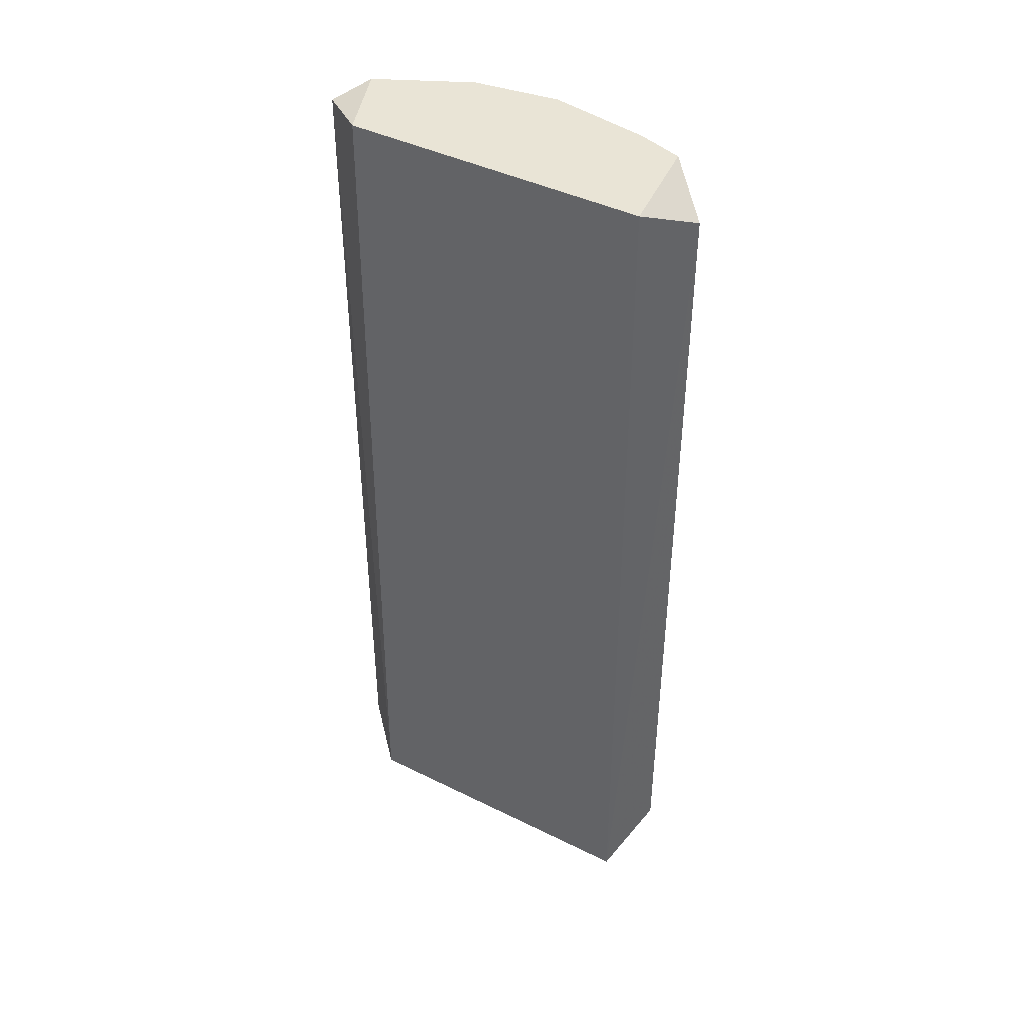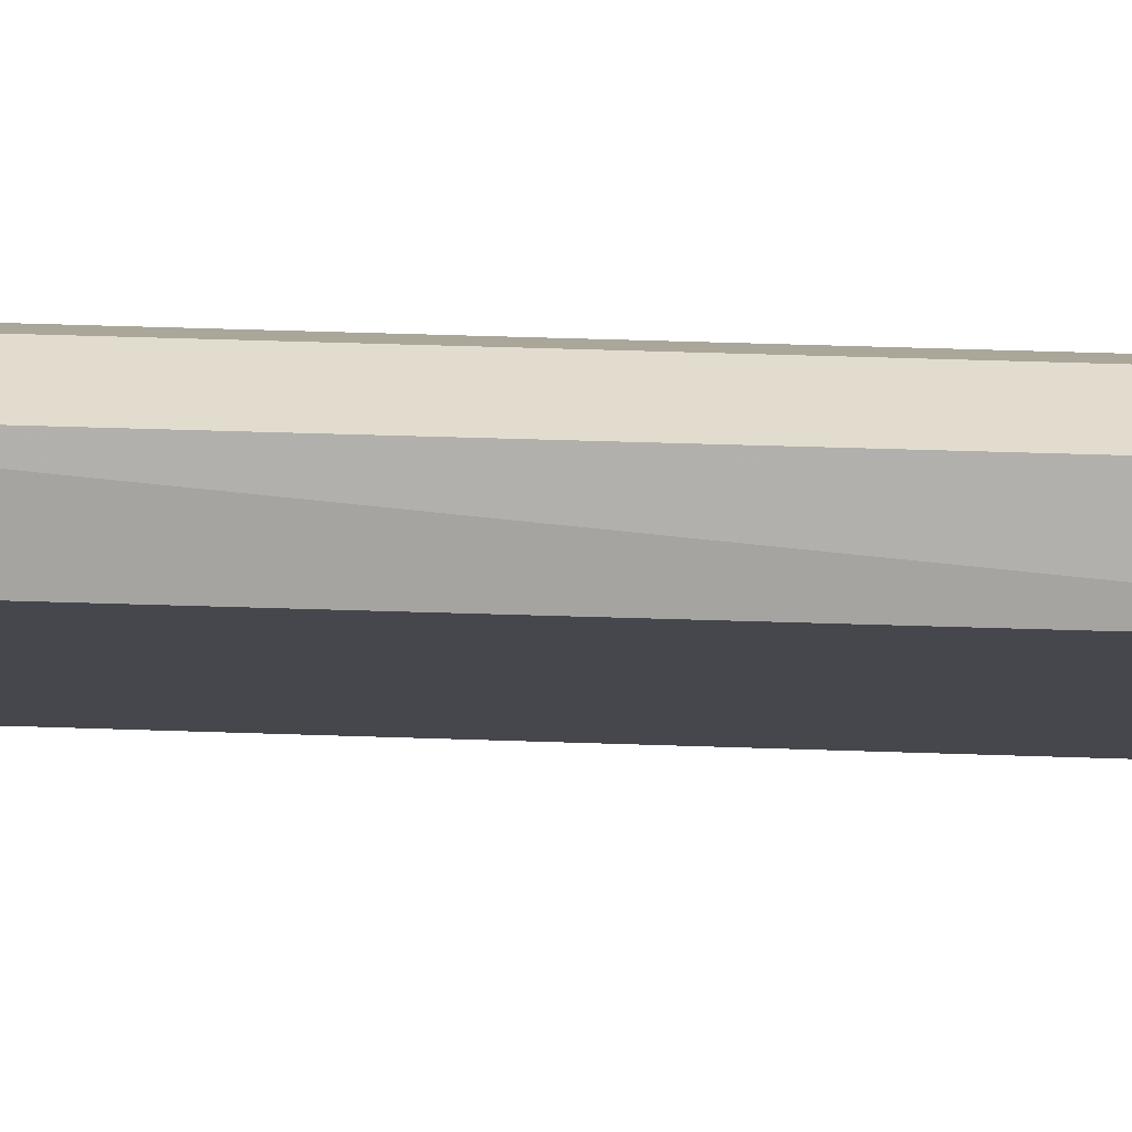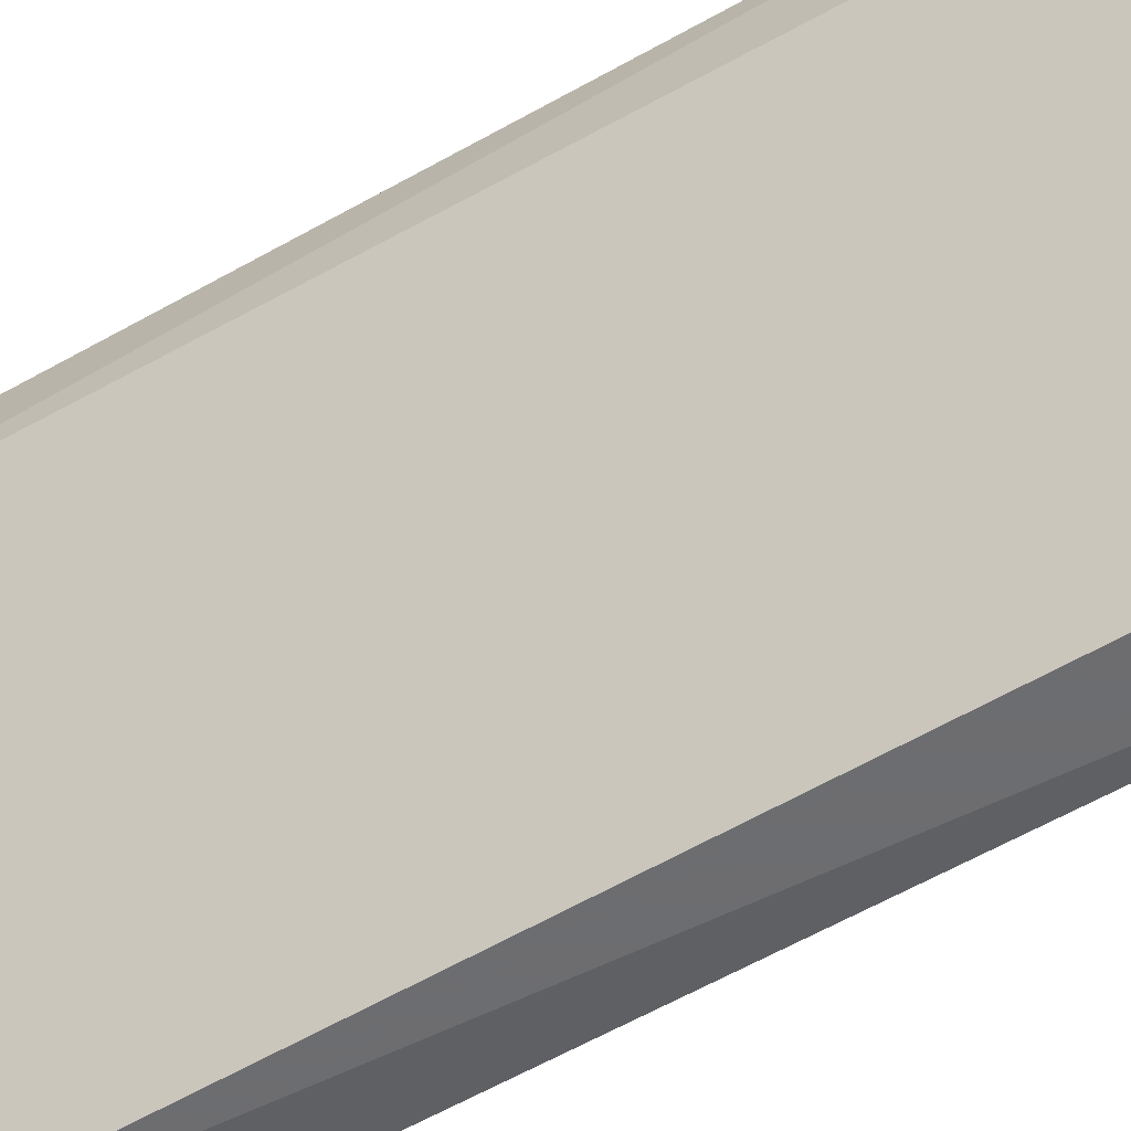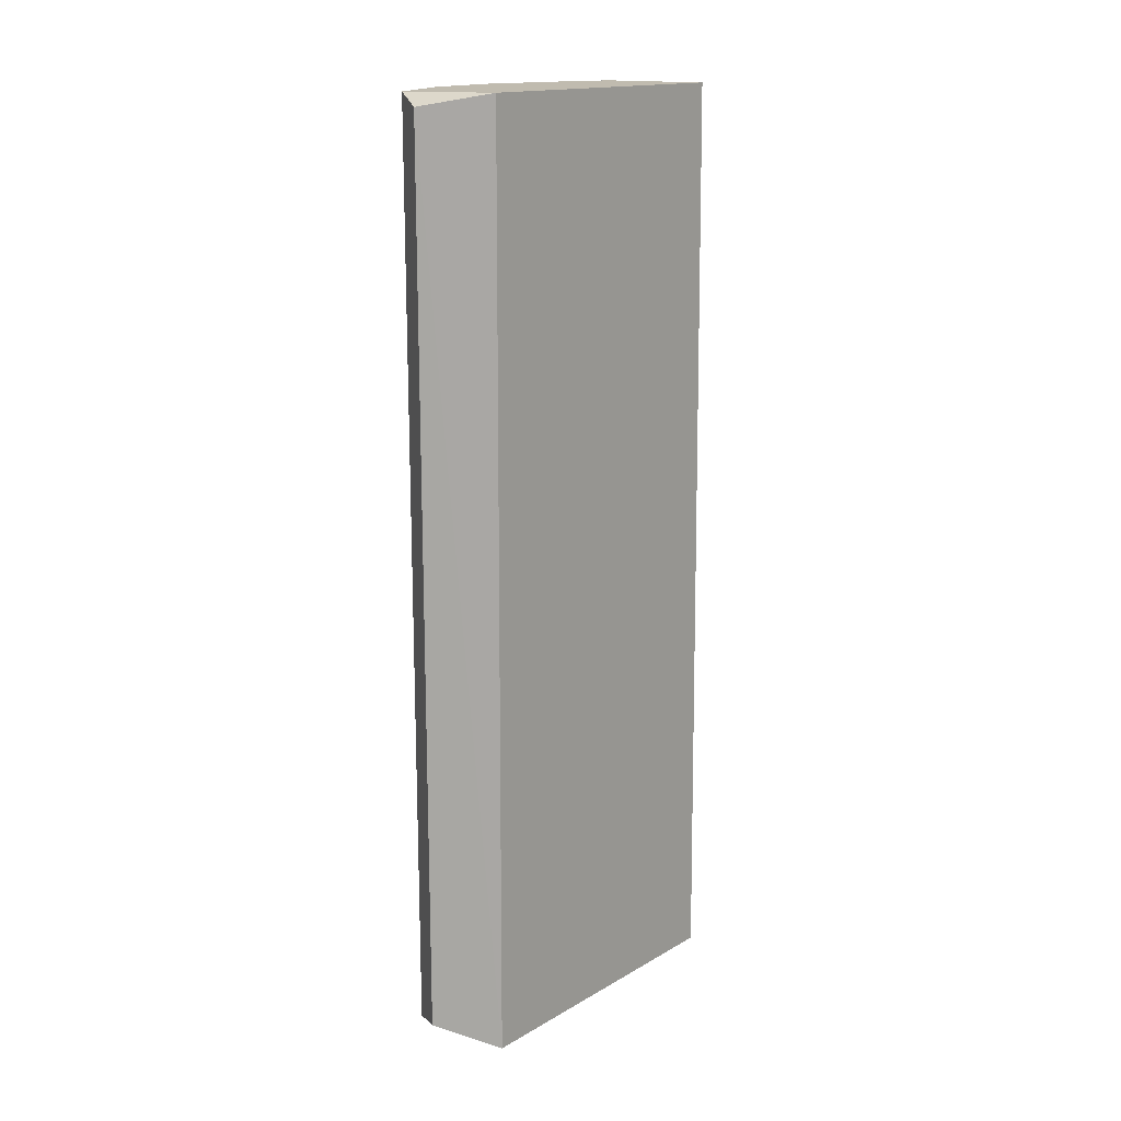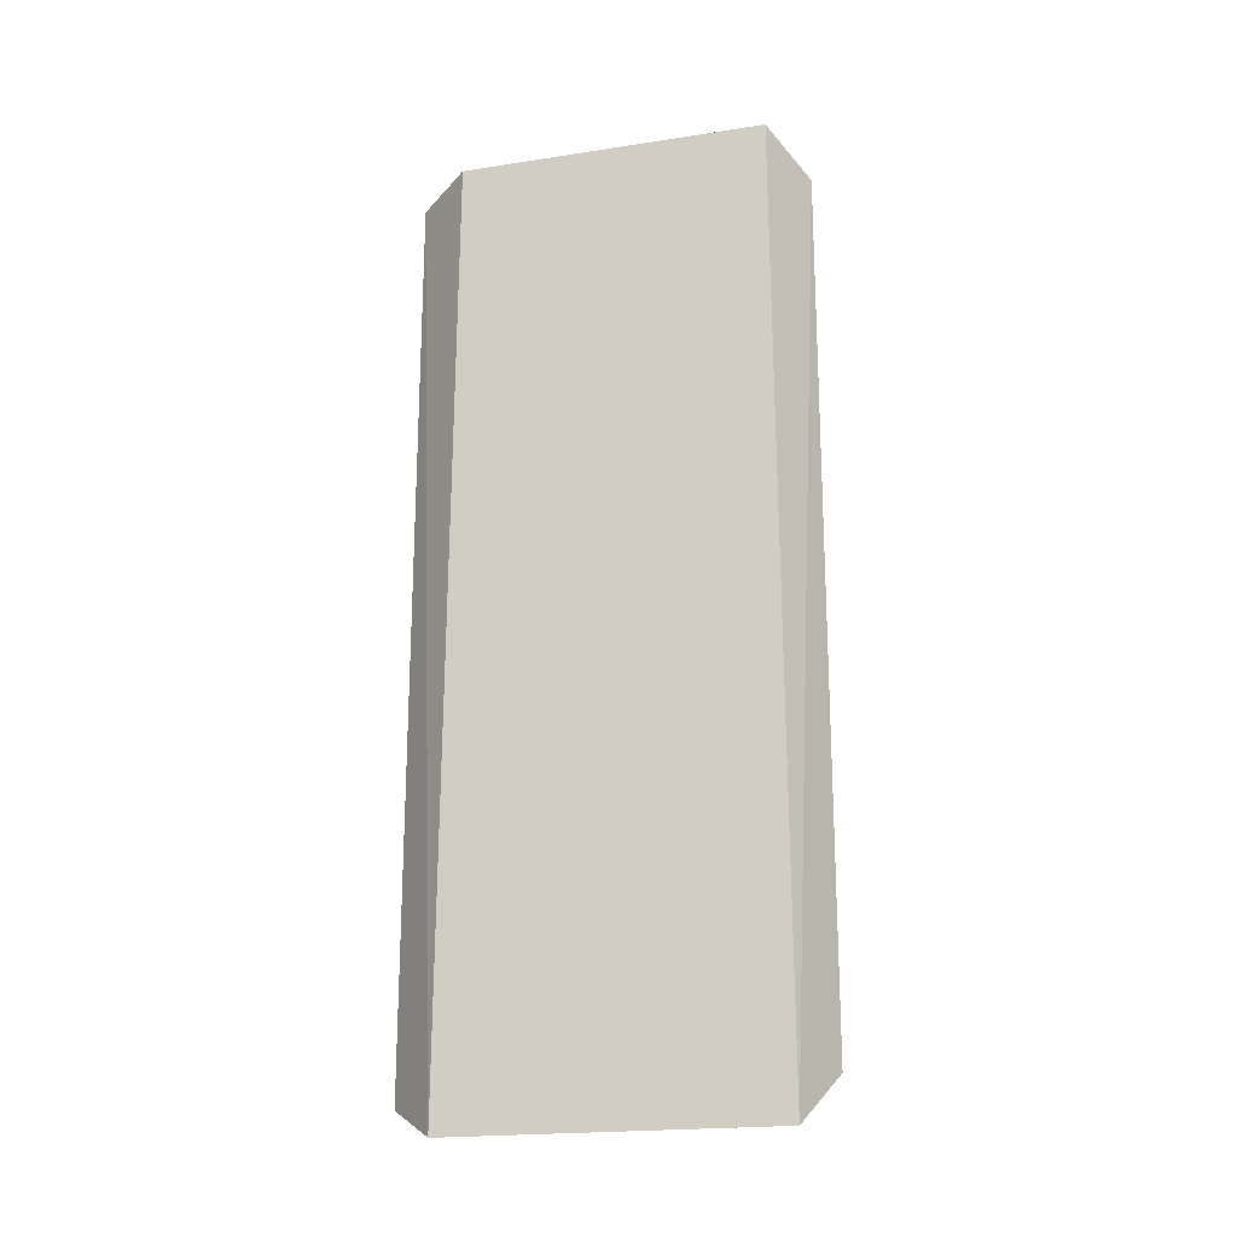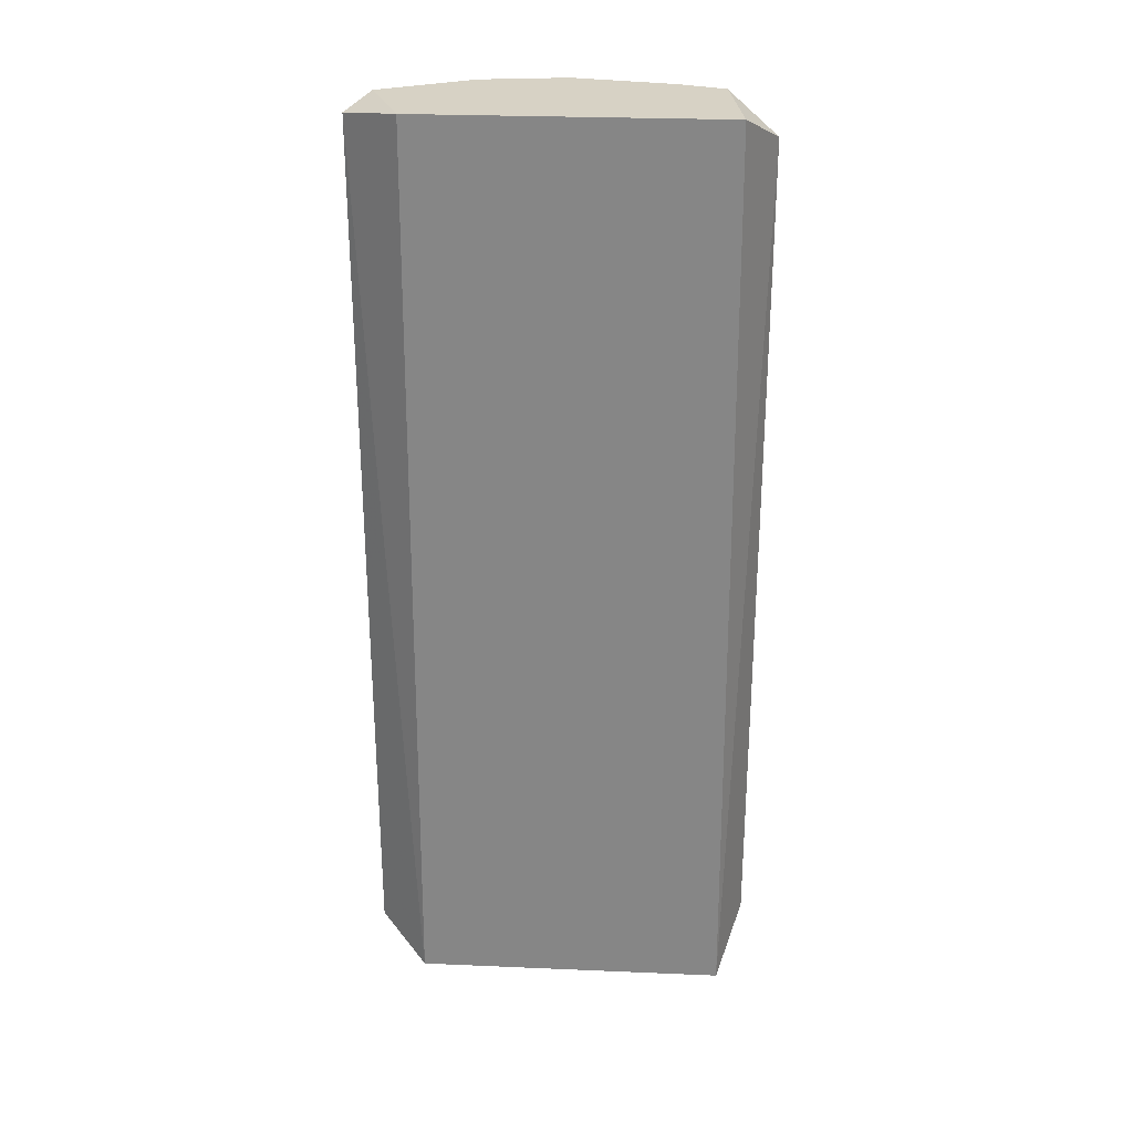
<metadata>
{"format":"obj","ext":"obj","renderer":"f3d","projection":"perspective","resolution":1024,"background":"white","views":[{"elev":42.6,"azim":157.4,"up":"+Y"},{"elev":-64.0,"azim":-91.7,"up":"+Z"},{"elev":-61.6,"azim":119.8,"up":"+Z"},{"elev":15.9,"azim":77.1,"up":"+Y"},{"elev":-19.9,"azim":142.7,"up":"+Y"},{"elev":27.5,"azim":130.6,"up":"+Y"}]}
</metadata>
<code>
v -0.3055 -0.2897 0.1022
v -0.155 0.3137 0.2115
v -0.1833 0.3214 0.2142
v -0.2749 0.3214 0.000338
v -0.1493 -0.3019 0.1655
v -0.2764 -0.3019 -0.003955
v -0.3258 0.3214 0.05126
v -0.1833 -0.2897 0.2142
v -0.2851 0.3214 0.1429
v -0.1528 0.3214 0.1632
v -0.32 -0.269 0.007561
v -0.2444 -0.2897 0.1836
v -0.32 0.3007 0.007561
v -0.3258 -0.2897 0.05126
v -0.155 -0.282 0.2115
v -0.2444 0.3214 0.1836
v -0.2851 -0.2897 0.1429
v -0.3157 0.3214 0.0818
v -0.3157 -0.2897 0.0818
f 1 18 19
f 4 5 6
f 3 4 7
f 2 3 8
f 3 7 9
f 3 2 10
f 4 3 10
f 5 4 10
f 2 5 10
f 8 3 12
f 5 8 12
f 4 6 13
f 7 4 13
f 6 11 13
f 11 7 13
f 11 6 14
f 7 11 14
f 5 2 15
f 2 8 15
f 8 5 15
f 3 9 16
f 12 3 16
f 9 12 16
f 1 6 17
f 6 5 17
f 9 1 17
f 5 12 17
f 12 9 17
f 1 9 18
f 9 7 18
f 7 14 18
f 18 14 19
f 6 1 19
f 14 6 19

</code>
